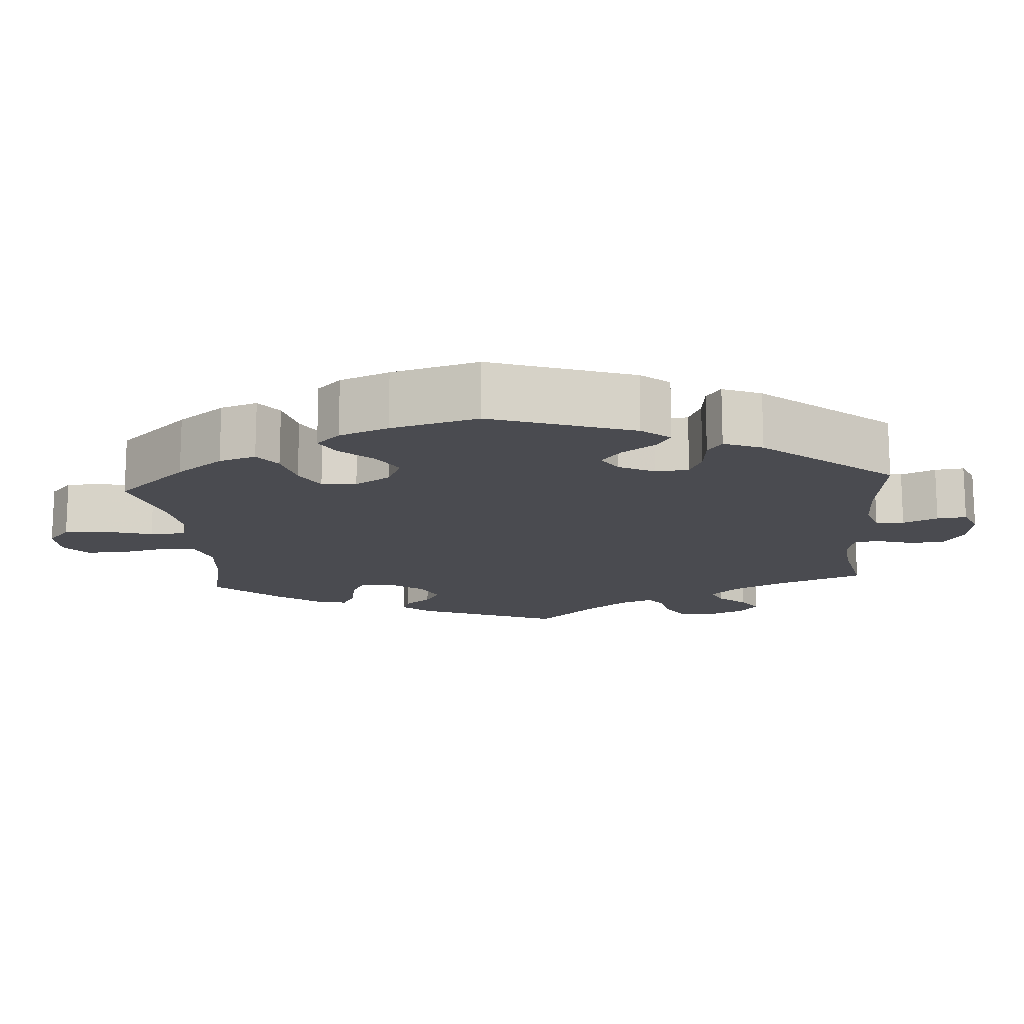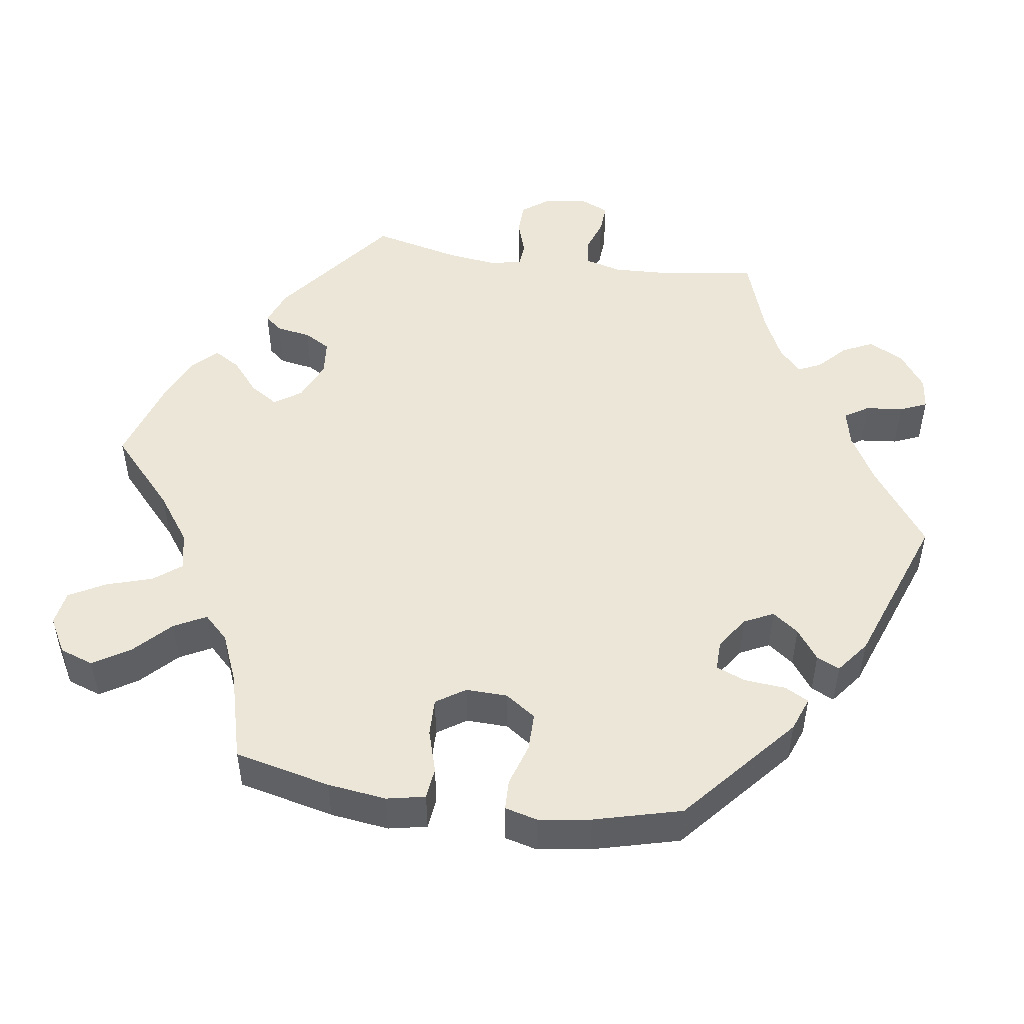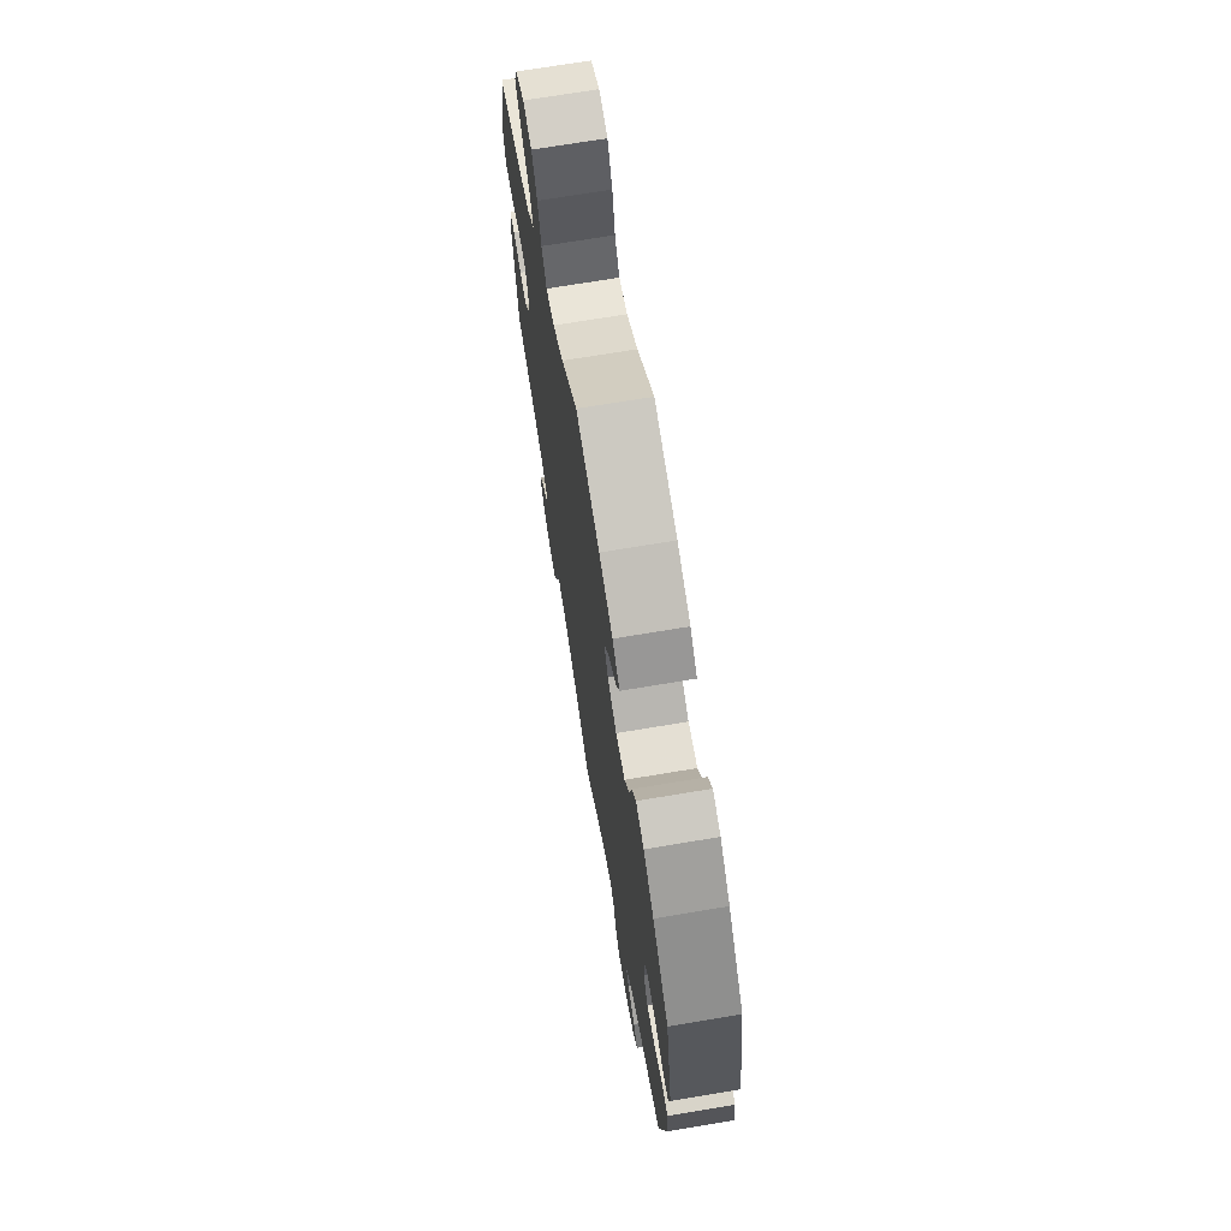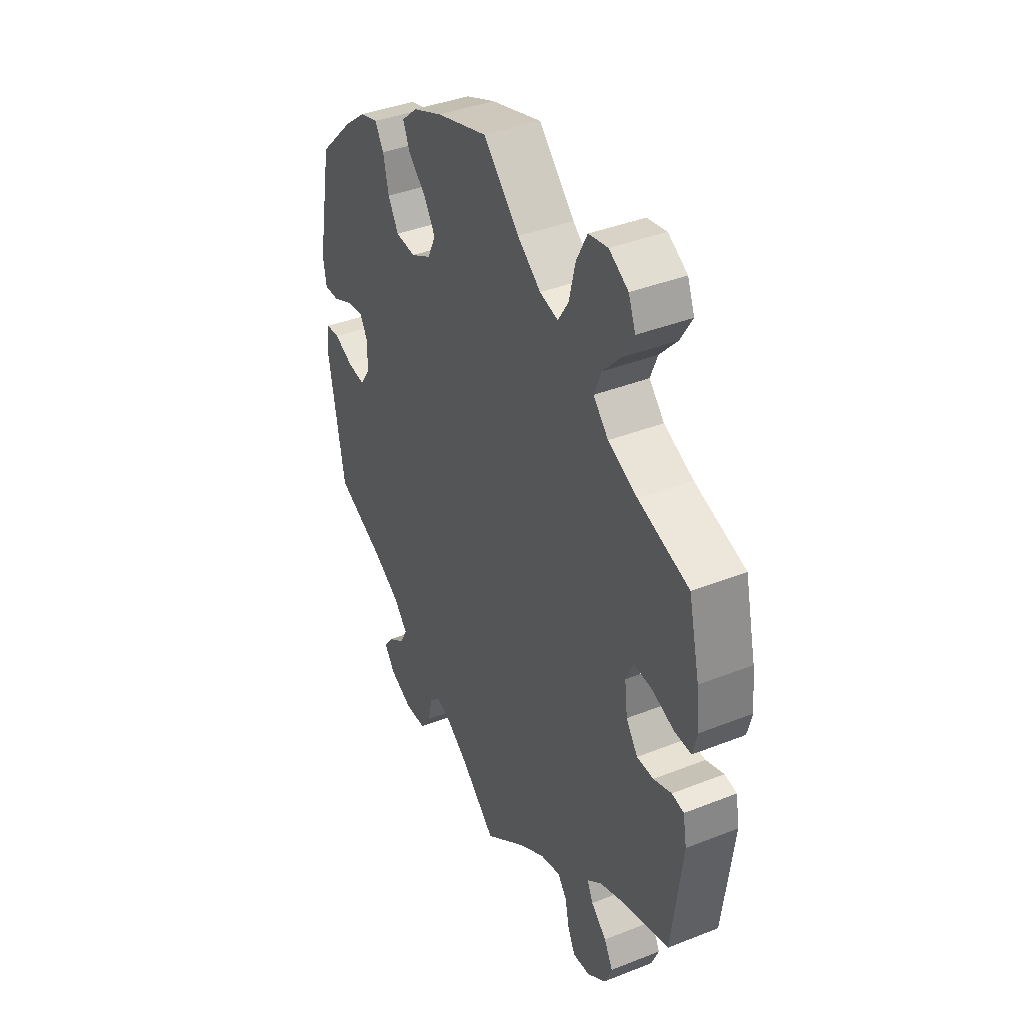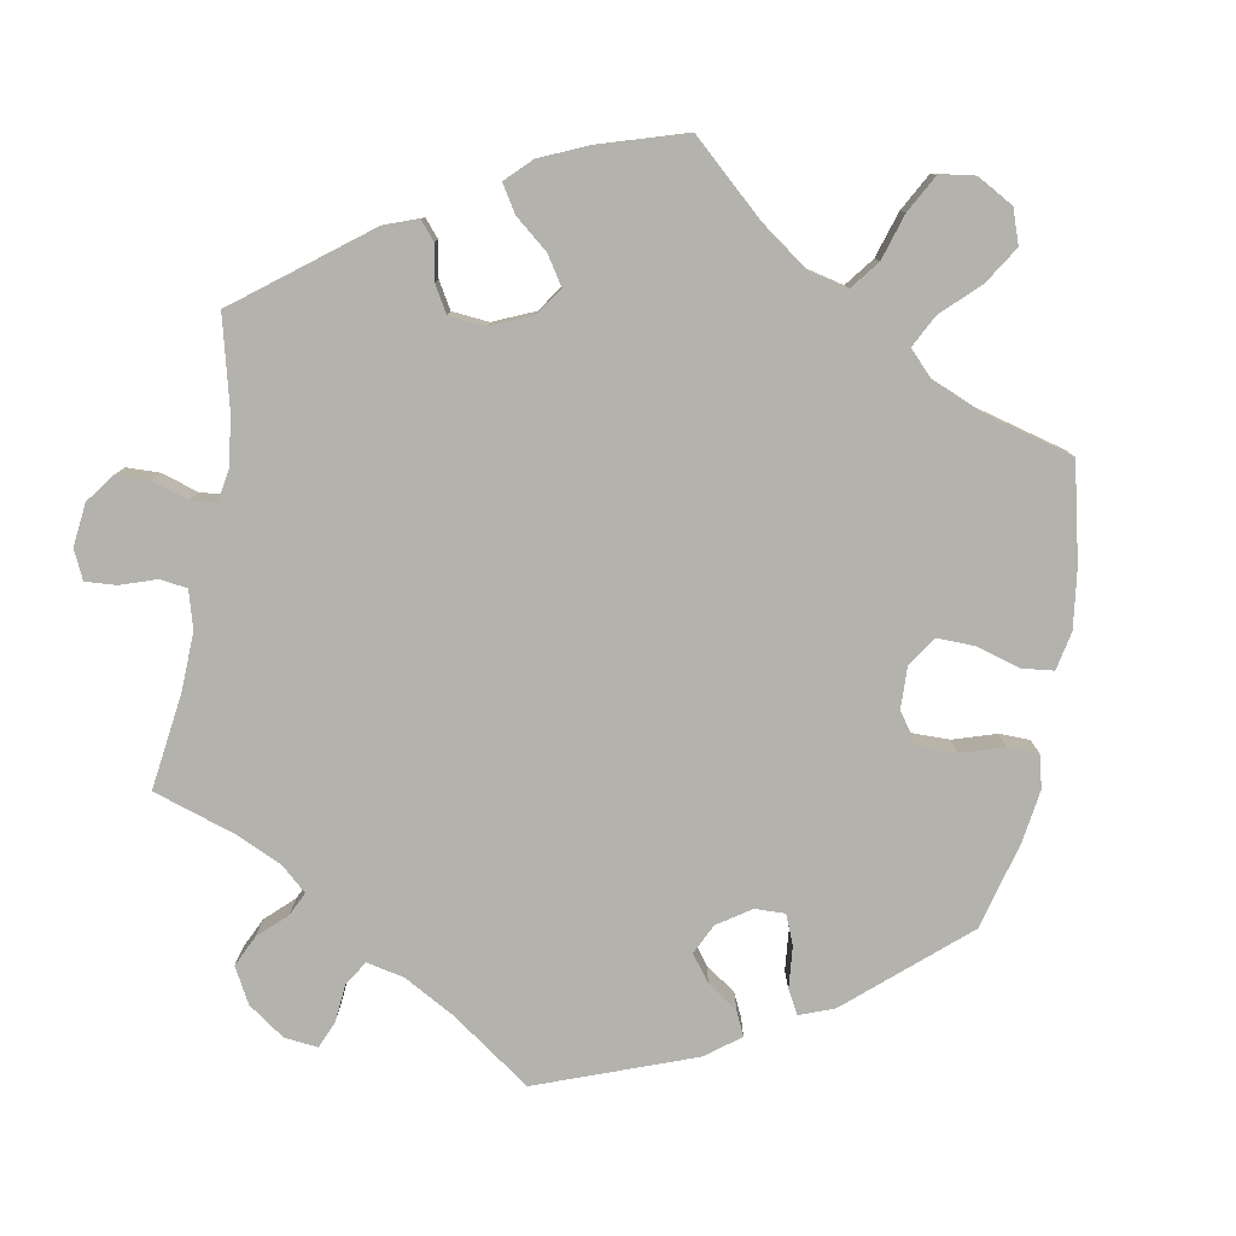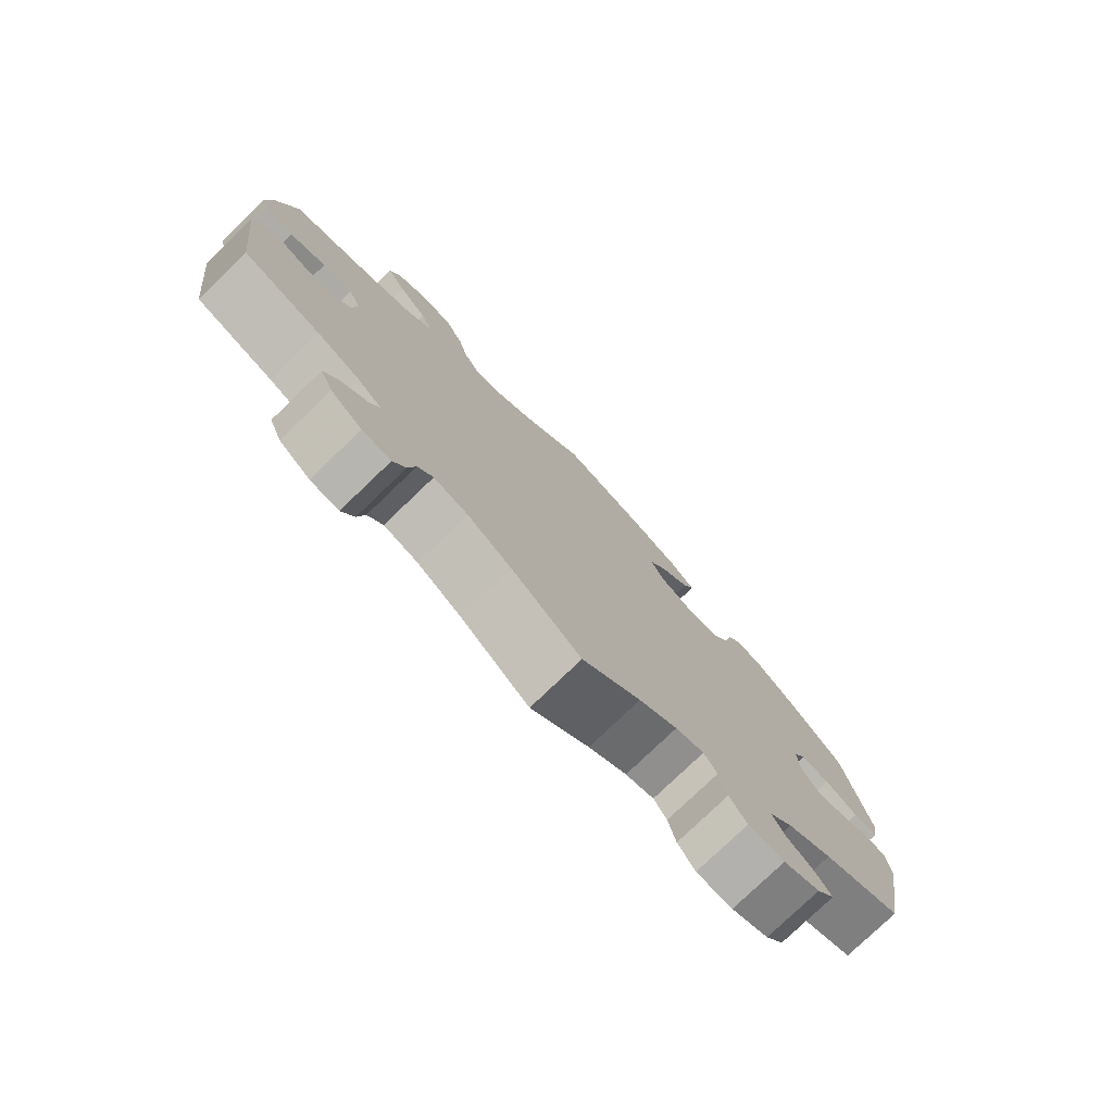
<metadata>
{"format":"obj","ext":"obj","renderer":"f3d","projection":"perspective","resolution":1024,"background":"white","views":[{"elev":-14.6,"azim":64.6,"up":"+Y"},{"elev":49.2,"azim":38.6,"up":"+Y"},{"elev":70.7,"azim":80.5,"up":"+Z"},{"elev":39.6,"azim":-116.1,"up":"+Z"},{"elev":-79.4,"azim":-69.8,"up":"+Y"},{"elev":-78.0,"azim":-46.2,"up":"+Z"}]}
</metadata>
<code>
v -0.099 0.07 -0.5
v -0.163 0.07 -0.459
v -0.212 0.07 -0.446
v -0.234 0.07 -0.474
v -0.244 0.07 -0.522
v -0.262 0.07 -0.558
v -0.303 0.07 -0.554
v -0.348 0.07 -0.52
v -0.366 0.07 -0.477
v -0.345 0.07 -0.439
v -0.308 0.07 -0.406
v -0.294 0.07 -0.376
v -0.329 0.07 -0.347
v -0.39 0.07 -0.322
v -0.501 0.07 -0.289
v -0.526 0.07 -0.087
v -0.517 0.07 -0.037
v -0.488 0.07 -0.032
v -0.445 0.07 -0.048
v -0.405 0.07 -0.048
v -0.377 0.07 -0.009
v -0.37 0.07 0.048
v -0.388 0.07 0.087
v -0.432 0.07 0.085
v -0.484 0.07 0.066
v -0.525 0.07 0.065
v -0.536 0.07 0.108
v -0.528 0.07 0.175
v -0.501 0.07 0.289
v -0.38 0.07 0.327
v -0.31 0.07 0.358
v -0.274 0.07 0.396
v -0.291 0.07 0.439
v -0.333 0.07 0.485
v -0.361 0.07 0.532
v -0.344 0.07 0.575
v -0.298 0.07 0.602
v -0.252 0.07 0.593
v -0.226 0.07 0.543
v -0.211 0.07 0.48
v -0.186 0.07 0.44
v -0.142 0.07 0.451
v -0.086 0.07 0.493
v 0 0.07 0.578
v 0.123 0.07 0.54
v 0.194 0.07 0.51
v 0.232 0.07 0.476
v 0.215 0.07 0.438
v 0.172 0.07 0.398
v 0.146 0.07 0.356
v 0.166 0.07 0.315
v 0.214 0.07 0.289
v 0.262 0.07 0.293
v 0.287 0.07 0.336
v 0.3 0.07 0.393
v 0.321 0.07 0.427
v 0.363 0.07 0.415
v 0.417 0.07 0.372
v 0.5 0.07 0.289
v 0.536 0.07 0.096
v 0.528 0.07 0.049
v 0.493 0.07 0.05
v 0.444 0.07 0.073
v 0.403 0.07 0.079
v 0.384 0.07 0.045
v 0.387 0.07 -0.007
v 0.411 0.07 -0.043
v 0.453 0.07 -0.038
v 0.498 0.07 -0.018
v 0.531 0.07 -0.021
v 0.538 0.07 -0.075
v 0.5 0.07 -0.289
v 0.385 0.07 -0.341
v 0.32 0.07 -0.379
v 0.286 0.07 -0.416
v 0.303 0.07 -0.449
v 0.343 0.07 -0.478
v 0.366 0.07 -0.509
v 0.34 0.07 -0.544
v 0.287 0.07 -0.568
v 0.235 0.07 -0.566
v 0.21 0.07 -0.529
v 0.199 0.07 -0.481
v 0.18 0.07 -0.453
v 0.139 0.07 -0.466
v 0.084 0.07 -0.504
v 0 0.07 -0.578
v -0.099 0 -0.5
v -0.163 0 -0.459
v -0.212 0 -0.446
v -0.234 0 -0.474
v -0.244 0 -0.522
v -0.262 0 -0.558
v -0.303 0 -0.554
v -0.348 0 -0.52
v -0.366 0 -0.477
v -0.345 0 -0.439
v -0.308 0 -0.406
v -0.294 0 -0.376
v -0.329 0 -0.347
v -0.39 0 -0.322
v -0.501 0 -0.289
v -0.526 0 -0.087
v -0.517 0 -0.037
v -0.488 0 -0.032
v -0.445 0 -0.048
v -0.405 0 -0.048
v -0.377 0 -0.009
v -0.37 0 0.048
v -0.388 0 0.087
v -0.432 0 0.085
v -0.484 0 0.066
v -0.525 0 0.065
v -0.536 0 0.108
v -0.528 0 0.175
v -0.501 0 0.289
v -0.38 0 0.327
v -0.31 0 0.358
v -0.274 0 0.396
v -0.291 0 0.439
v -0.333 0 0.485
v -0.361 0 0.532
v -0.344 0 0.575
v -0.298 0 0.602
v -0.252 0 0.593
v -0.226 0 0.543
v -0.211 0 0.48
v -0.186 0 0.44
v -0.142 0 0.451
v -0.086 0 0.493
v 0 0 0.578
v 0.123 0 0.54
v 0.194 0 0.51
v 0.232 0 0.476
v 0.215 0 0.438
v 0.172 0 0.398
v 0.146 0 0.356
v 0.166 0 0.315
v 0.214 0 0.289
v 0.262 0 0.293
v 0.287 0 0.336
v 0.3 0 0.393
v 0.321 0 0.427
v 0.363 0 0.415
v 0.417 0 0.372
v 0.5 0 0.289
v 0.536 0 0.096
v 0.528 0 0.049
v 0.493 0 0.05
v 0.444 0 0.073
v 0.403 0 0.079
v 0.384 0 0.045
v 0.387 0 -0.007
v 0.411 0 -0.043
v 0.453 0 -0.038
v 0.498 0 -0.018
v 0.531 0 -0.021
v 0.538 0 -0.075
v 0.5 0 -0.289
v 0.385 0 -0.341
v 0.32 0 -0.379
v 0.286 0 -0.416
v 0.303 0 -0.449
v 0.343 0 -0.478
v 0.366 0 -0.509
v 0.34 0 -0.544
v 0.287 0 -0.568
v 0.235 0 -0.566
v 0.21 0 -0.529
v 0.199 0 -0.481
v 0.18 0 -0.453
v 0.139 0 -0.466
v 0.084 0 -0.504
v 0 0 -0.578
f 86 87 1
f 85 86 1 2
f 84 85 2 3
f 80 81 82 83
f 80 83 84
f 79 80 84
f 76 77 78 79
f 75 76 79 84
f 74 75 84 3
f 70 71 72 73
f 68 69 70 73
f 67 68 73 74
f 66 67 74 3
f 60 61 62 63
f 60 63 64
f 59 60 64
f 58 59 64 65
f 54 55 56 57
f 53 54 57 58
f 46 47 48 49
f 46 49 50
f 43 44 45 46
f 42 43 46 50
f 41 42 50 51
f 37 38 39 40
f 37 40 41
f 36 37 41
f 33 34 35 36
f 32 33 36 41
f 31 32 41 51
f 27 28 29 30
f 24 25 26 27
f 23 24 27 30
f 22 23 30 31
f 16 17 18 19
f 14 15 16 19
f 13 14 19 20
f 12 13 20 21
f 8 9 10 11
f 8 11 12
f 7 8 12
f 4 5 6 7
f 3 4 7 12
f 65 66 3 12
f 53 58 65 12
f 22 31 51 52
f 22 52 53
f 12 21 22 53
f 88 174 173
f 89 88 173 172
f 90 89 172 171
f 170 169 168 167
f 171 170 167
f 171 167 166
f 166 165 164 163
f 171 166 163 162
f 90 171 162 161
f 160 159 158 157
f 160 157 156 155
f 161 160 155 154
f 90 161 154 153
f 150 149 148 147
f 151 150 147
f 151 147 146
f 152 151 146 145
f 144 143 142 141
f 145 144 141 140
f 136 135 134 133
f 137 136 133
f 133 132 131 130
f 137 133 130 129
f 138 137 129 128
f 127 126 125 124
f 128 127 124
f 128 124 123
f 123 122 121 120
f 128 123 120 119
f 138 128 119 118
f 117 116 115 114
f 114 113 112 111
f 117 114 111 110
f 118 117 110 109
f 106 105 104 103
f 106 103 102 101
f 107 106 101 100
f 108 107 100 99
f 98 97 96 95
f 99 98 95
f 99 95 94
f 94 93 92 91
f 99 94 91 90
f 99 90 153 152
f 99 152 145 140
f 139 138 118 109
f 140 139 109
f 140 109 108 99
f 1 88 89 2
f 2 89 90 3
f 3 90 91 4
f 4 91 92 5
f 5 92 93 6
f 6 93 94 7
f 7 94 95 8
f 8 95 96 9
f 9 96 97 10
f 10 97 98 11
f 11 98 99 12
f 12 99 100 13
f 13 100 101 14
f 14 101 102 15
f 15 102 103 16
f 16 103 104 17
f 17 104 105 18
f 18 105 106 19
f 19 106 107 20
f 20 107 108 21
f 21 108 109 22
f 22 109 110 23
f 23 110 111 24
f 24 111 112 25
f 25 112 113 26
f 26 113 114 27
f 27 114 115 28
f 28 115 116 29
f 29 116 117 30
f 30 117 118 31
f 31 118 119 32
f 32 119 120 33
f 33 120 121 34
f 34 121 122 35
f 35 122 123 36
f 36 123 124 37
f 37 124 125 38
f 38 125 126 39
f 39 126 127 40
f 40 127 128 41
f 41 128 129 42
f 42 129 130 43
f 43 130 131 44
f 44 131 132 45
f 45 132 133 46
f 46 133 134 47
f 47 134 135 48
f 48 135 136 49
f 49 136 137 50
f 50 137 138 51
f 51 138 139 52
f 52 139 140 53
f 53 140 141 54
f 54 141 142 55
f 55 142 143 56
f 56 143 144 57
f 57 144 145 58
f 58 145 146 59
f 59 146 147 60
f 60 147 148 61
f 61 148 149 62
f 62 149 150 63
f 63 150 151 64
f 64 151 152 65
f 65 152 153 66
f 66 153 154 67
f 67 154 155 68
f 68 155 156 69
f 69 156 157 70
f 70 157 158 71
f 71 158 159 72
f 72 159 160 73
f 73 160 161 74
f 74 161 162 75
f 75 162 163 76
f 76 163 164 77
f 77 164 165 78
f 78 165 166 79
f 79 166 167 80
f 80 167 168 81
f 81 168 169 82
f 82 169 170 83
f 83 170 171 84
f 84 171 172 85
f 85 172 173 86
f 86 173 174 87
f 87 174 88 1

</code>
